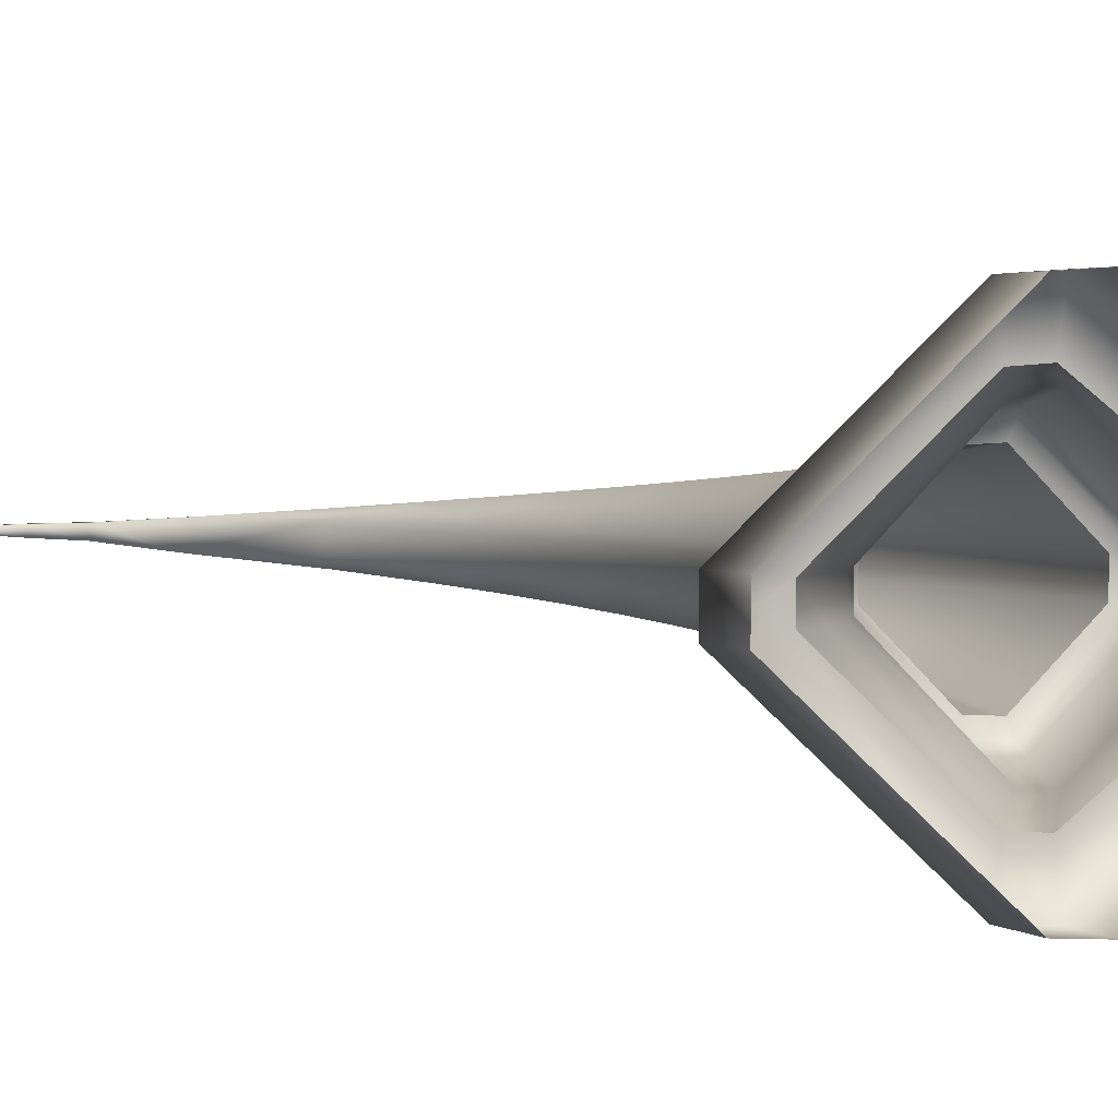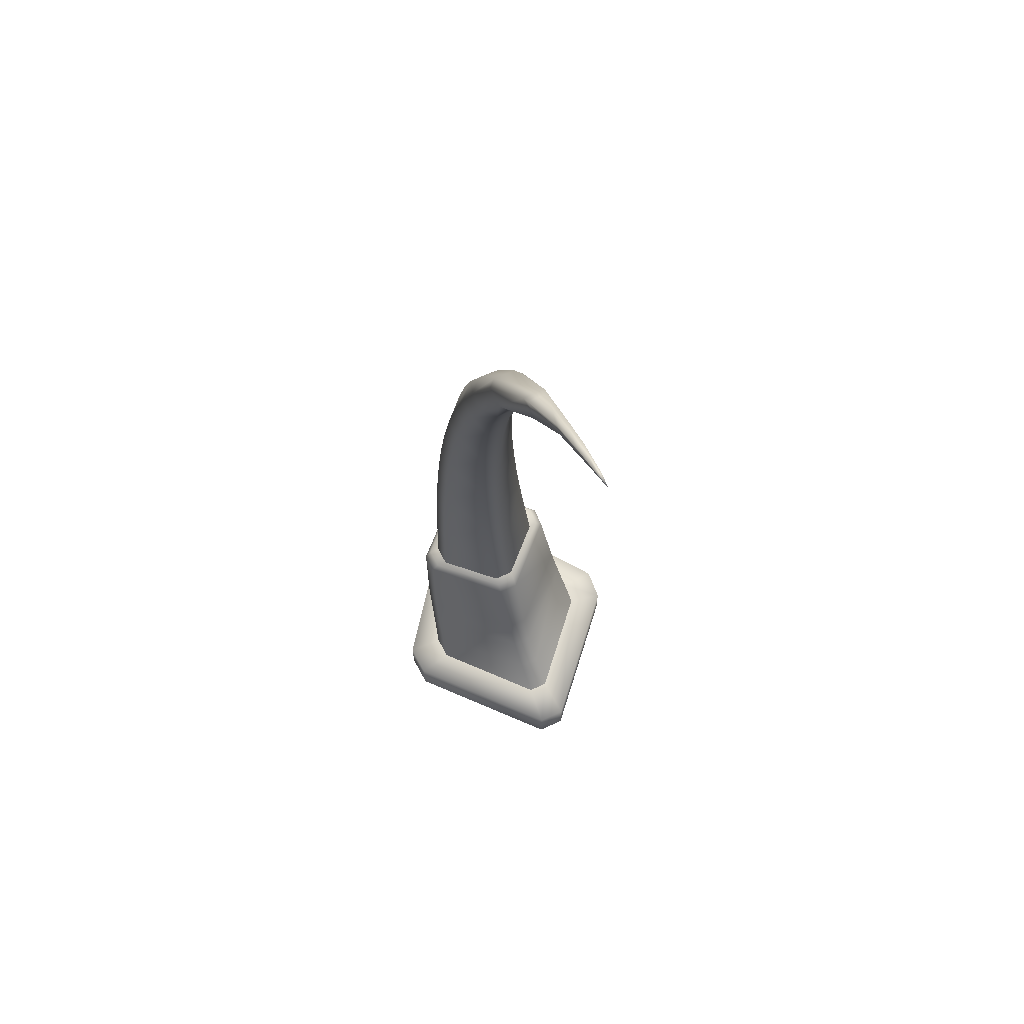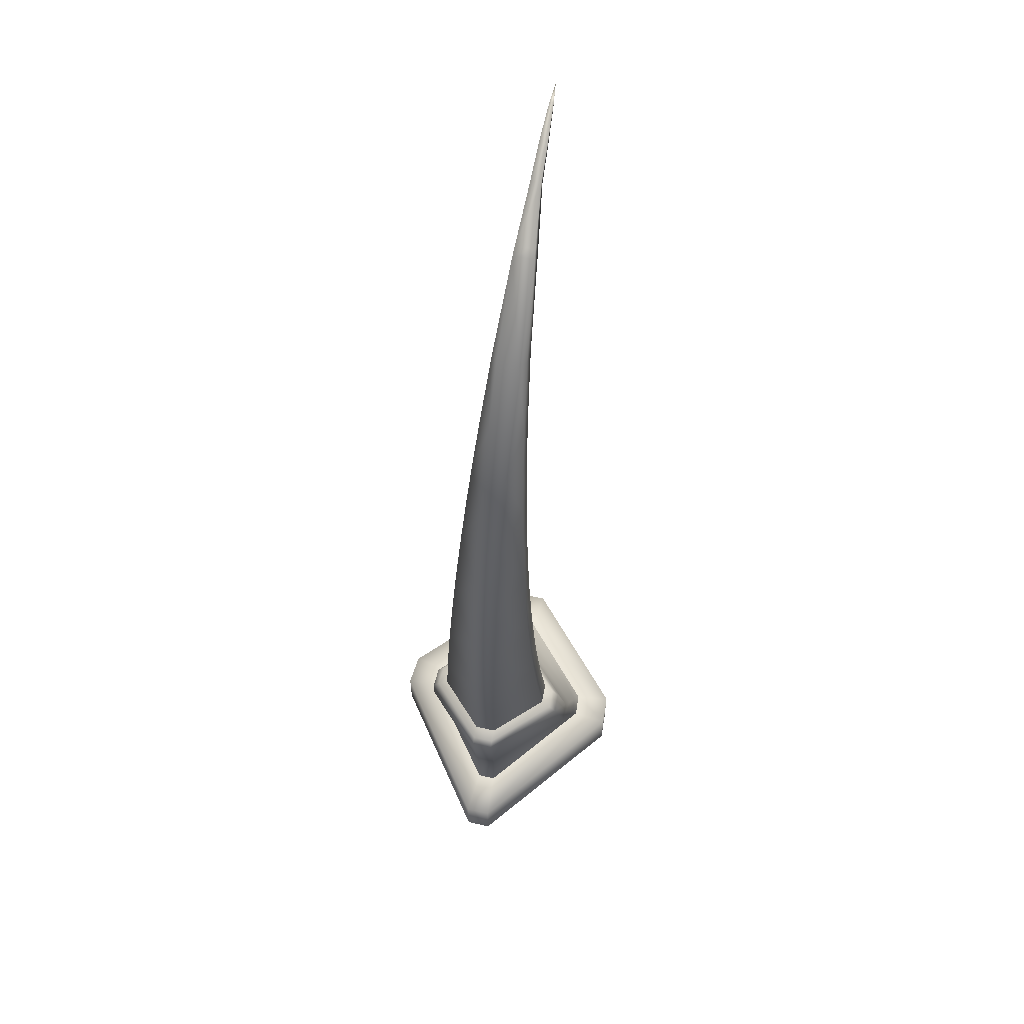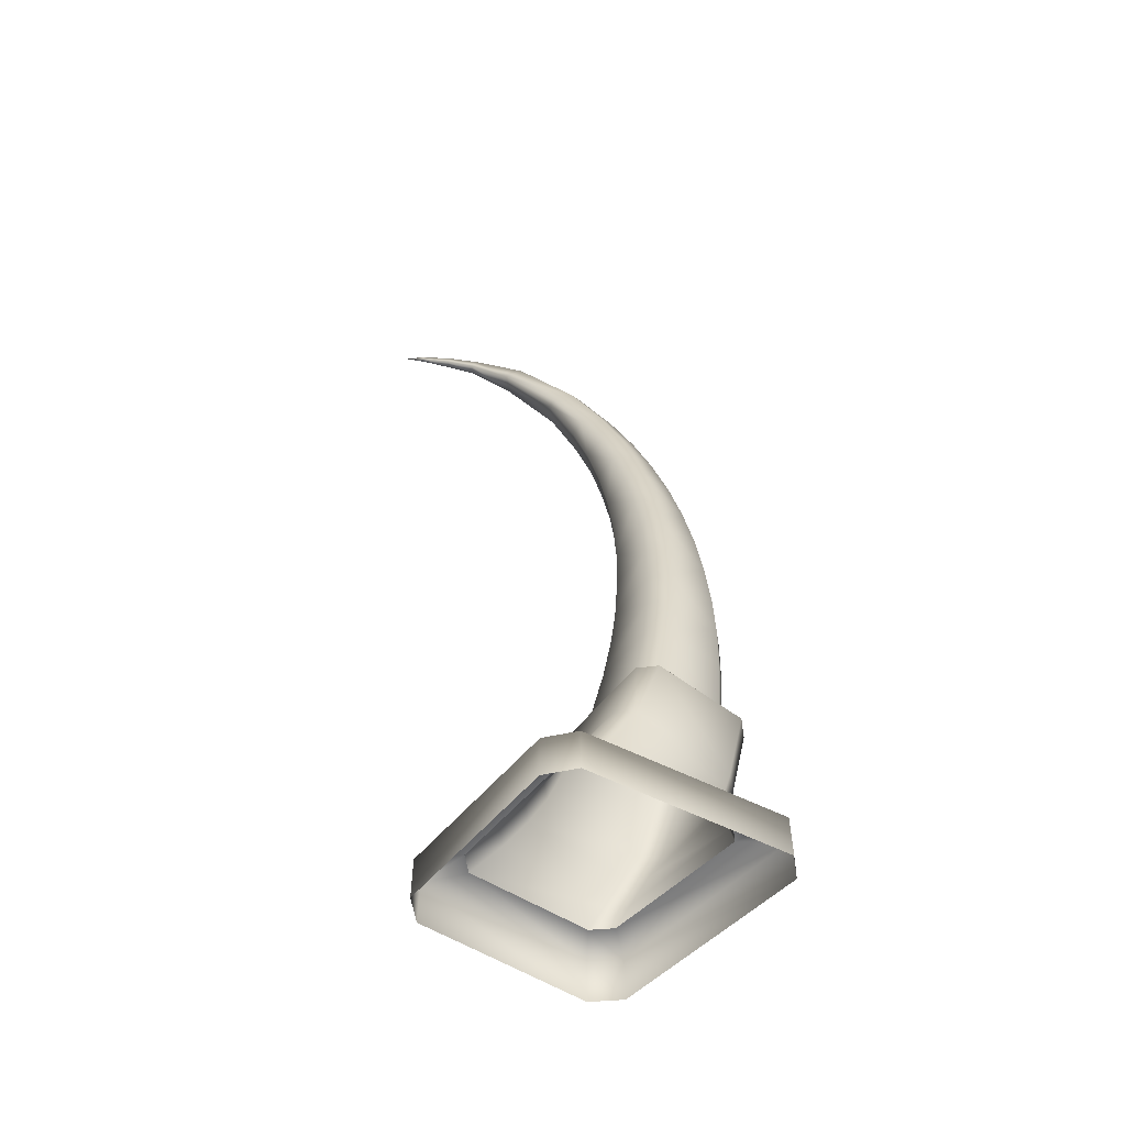
<metadata>
{"format":"obj","ext":"obj","renderer":"f3d","projection":"perspective","resolution":1024,"background":"white","views":[{"elev":2.3,"azim":157.3,"up":"+Y"},{"elev":68.1,"azim":65.4,"up":"+Z"},{"elev":59.8,"azim":-76.9,"up":"+Z"},{"elev":-55.8,"azim":-171.3,"up":"+Z"}]}
</metadata>
<code>
g MegaTeleporterProngMesh
v -0.5098 -0.01117 1.29
v -0.5662 -0.01125 1.198
v -0.573 -0.01856 1.2
v -0.5292 -0.0116 1.299
v -0.594 -0.01922 1.206
v -0.601 -0.01173 1.208
v -0.5098 0.0111 1.29
v -0.5728 0.01838 1.2
v -0.5662 0.01128 1.198
v -0.5292 0.01161 1.299
v -0.601 0.01176 1.208
v -0.5941 0.01913 1.206
v -0.6423 0.01178 1.134
v -0.6298 0.02474 1.131
v -0.651 0.02869 1.076
v -0.6673 0.01179 1.08
v -0.6874 0.0118 1.026
v -0.6671 0.03238 1.024
v -0.6807 0.03629 0.967
v -0.7048 0.01181 0.9698
v -0.7182 0.01182 0.9142
v -0.6901 0.03998 0.9125
v -0.697 0.04391 0.8547
v -0.7289 0.01183 0.8566
v -0.7361 0.01184 0.8014
v -0.7004 0.04755 0.8012
v -0.7011 0.05157 0.7431
v -0.7408 0.01185 0.7433
v -0.7424 0.01186 0.6915
v -0.6992 0.05507 0.6933
v -0.6942 0.05929 0.6353
v -0.7414 0.01187 0.6333
v -0.7366 0.01189 0.5585
v -0.6843 0.0647 0.5634
v -0.573 -0.01856 1.2
v -0.5662 -0.01125 1.198
v -0.5953 -0.01123 1.125
v -0.6077 -0.02408 1.127
v -0.629 -0.02806 1.072
v -0.6127 -0.01121 1.069
v -0.6244 -0.01119 1.019
v -0.6446 -0.03166 1.021
v -0.6581 -0.03559 0.9643
v -0.634 -0.01118 0.9615
v -0.6394 -0.01117 0.9096
v -0.6674 -0.03922 0.9112
v -0.6742 -0.04317 0.8534
v -0.6423 -0.01116 0.8516
v -0.6419 -0.01115 0.8009
v -0.6775 -0.04675 0.8011
v -0.6783 -0.05079 0.7429
v -0.6386 -0.01113 0.7427
v -0.6334 -0.01113 0.6961
v -0.6764 -0.05422 0.6943
v -0.6713 -0.05847 0.6363
v -0.624 -0.01111 0.6383
v -0.6094 -0.0111 0.5704
v -0.6616 -0.06382 0.5655
v -0.601 -0.01173 1.208
v -0.594 -0.01922 1.206
v -0.6297 -0.02483 1.131
v -0.6423 -0.01175 1.134
v -0.6673 -0.01177 1.08
v -0.6509 -0.02878 1.076
v -0.667 -0.03247 1.024
v -0.6874 -0.01178 1.026
v -0.7048 -0.01179 0.9698
v -0.6806 -0.03638 0.9669
v -0.69 -0.04007 0.9125
v -0.7182 -0.0118 0.9142
v -0.7289 -0.01181 0.8566
v -0.6969 -0.044 0.8547
v -0.7002 -0.04763 0.8012
v -0.7361 -0.01182 0.8014
v -0.7408 -0.01183 0.7433
v -0.701 -0.05166 0.7431
v -0.6991 -0.05515 0.6933
v -0.7424 -0.01184 0.6915
v -0.7414 -0.01185 0.6333
v -0.694 -0.05938 0.6353
v -0.6842 -0.06479 0.5634
v -0.7366 -0.01187 0.5585
v -0.5662 0.01128 1.198
v -0.5728 0.01838 1.2
v -0.6075 0.0239 1.127
v -0.5953 0.01125 1.125
v -0.6127 0.01123 1.069
v -0.6288 0.02788 1.072
v -0.6444 0.03148 1.021
v -0.6244 0.01122 1.019
v -0.634 0.0112 0.9615
v -0.6579 0.03542 0.9643
v -0.6672 0.03904 0.9112
v -0.6394 0.01119 0.9096
v -0.6423 0.01118 0.8516
v -0.674 0.04299 0.8534
v -0.6773 0.04657 0.8011
v -0.6419 0.01117 0.8009
v -0.6386 0.01116 0.7427
v -0.6781 0.05061 0.7429
v -0.6762 0.05405 0.6943
v -0.6334 0.01115 0.6961
v -0.624 0.01114 0.6383
v -0.6711 0.05829 0.6363
v -0.6614 0.06365 0.5655
v -0.6094 0.01112 0.5704
v -0.7414 0.01187 0.6333
v -0.7366 -0.01187 0.5585
v -0.7366 0.01189 0.5585
v -0.7414 -0.01185 0.6333
v -0.7424 -0.01184 0.6915
v -0.7424 0.01186 0.6915
v -0.7408 0.01185 0.7433
v -0.7408 -0.01183 0.7433
v -0.7361 -0.01182 0.8014
v -0.7361 0.01184 0.8014
v -0.7289 0.01183 0.8566
v -0.7289 -0.01181 0.8566
v -0.7182 -0.0118 0.9142
v -0.7182 0.01182 0.9142
v -0.7048 0.01181 0.9698
v -0.7048 -0.01179 0.9698
v -0.6874 -0.01178 1.026
v -0.6874 0.0118 1.026
v -0.6673 0.01179 1.08
v -0.6673 -0.01177 1.08
v -0.6423 -0.01175 1.134
v -0.6423 0.01178 1.134
v -0.601 0.01176 1.208
v -0.601 -0.01173 1.208
v -0.5292 0.01161 1.299
v -0.5292 -0.0116 1.299
v -0.6711 0.05829 0.6363
v -0.6843 0.0647 0.5634
v -0.6614 0.06365 0.5655
v -0.6942 0.05929 0.6353
v -0.6992 0.05507 0.6933
v -0.6762 0.05405 0.6943
v -0.6781 0.05061 0.7429
v -0.7011 0.05157 0.7431
v -0.7004 0.04755 0.8012
v -0.6773 0.04657 0.8011
v -0.674 0.04299 0.8534
v -0.697 0.04391 0.8547
v -0.6901 0.03998 0.9125
v -0.6672 0.03904 0.9112
v -0.6579 0.03542 0.9643
v -0.6807 0.03629 0.967
v -0.6671 0.03238 1.024
v -0.6444 0.03148 1.021
v -0.6288 0.02788 1.072
v -0.651 0.02869 1.076
v -0.6298 0.02474 1.131
v -0.6075 0.0239 1.127
v -0.5728 0.01838 1.2
v -0.5941 0.01913 1.206
v -0.5098 0.0111 1.29
v -0.5292 0.01161 1.299
v -0.6094 0.01112 0.5704
v -0.6094 -0.0111 0.5704
v -0.624 -0.01111 0.6383
v -0.624 0.01114 0.6383
v -0.6334 0.01115 0.6961
v -0.6334 -0.01113 0.6961
v -0.6386 -0.01113 0.7427
v -0.6386 0.01116 0.7427
v -0.6419 0.01117 0.8009
v -0.6419 -0.01115 0.8009
v -0.6423 -0.01116 0.8516
v -0.6423 0.01118 0.8516
v -0.6394 0.01119 0.9096
v -0.6394 -0.01117 0.9096
v -0.634 -0.01118 0.9615
v -0.634 0.0112 0.9615
v -0.6244 0.01122 1.019
v -0.6244 -0.01119 1.019
v -0.6127 -0.01121 1.069
v -0.6127 0.01123 1.069
v -0.5953 0.01125 1.125
v -0.5953 -0.01123 1.125
v -0.5662 -0.01125 1.198
v -0.5662 0.01128 1.198
v -0.5098 -0.01117 1.29
v -0.5098 0.0111 1.29
v -0.5229 0.01131 0.4267
v -0.59 0.09945 0.3953
v -0.4921 0.01108 0.3953
v -0.6064 0.09616 0.4207
v -0.6161 0.1013 0.3953
v -0.626 0.0925 0.4515
v -0.5466 0.01132 0.4569
v -0.5645 0.01116 0.4859
v -0.6306 0.09784 0.4193
v -0.7383 0.01 0.3953
v -0.6413 0.08982 0.4762
v -0.5938 0.01118 0.5568
v -0.6494 0.09373 0.4501
v -0.7343 0.01074 0.4133
v -0.7383 -0.00998 0.3953
v -0.7356 0.01163 0.4458
v -0.6638 0.09082 0.4733
v -0.664 0.08207 0.5511
v -0.7343 -0.01071 0.4133
v -0.616 -0.1013 0.3953
v -0.7356 -0.01161 0.4458
v -0.7408 0.01188 0.4635
v -0.6304 -0.09793 0.4193
v -0.5903 -0.09962 0.3953
v -0.6493 -0.09381 0.4501
v -0.6066 -0.09634 0.4207
v -0.4921 -0.01105 0.3953
v -0.6641 0.07457 0.5604
v -0.6012 0.01116 0.5657
v -0.6094 0.01112 0.5704
v -0.6614 0.06365 0.5655
v -0.6869 0.07549 0.5585
v -0.6843 0.0647 0.5634
v -0.6868 0.08302 0.5492
v -0.7497 0.01187 0.5531
v -0.7366 0.01189 0.5585
v -0.7572 0.01186 0.5434
v -0.7497 -0.01184 0.5531
v -0.7366 -0.01187 0.5585
v -0.7408 -0.01186 0.4635
v -0.6868 -0.07557 0.5585
v -0.6842 -0.06479 0.5634
v -0.7572 -0.01183 0.5434
v -0.6636 -0.09091 0.4733
v -0.6643 -0.07475 0.5604
v -0.6616 -0.06382 0.5655
v -0.6867 -0.08311 0.5492
v -0.6262 -0.09267 0.4515
v -0.6012 -0.01113 0.5657
v -0.6094 -0.0111 0.5704
v -0.6415 -0.09 0.4761
v -0.6642 -0.08225 0.5511
v -0.5466 -0.0113 0.4569
v -0.6012 0.01116 0.5657
v -0.6094 0.01112 0.5704
v -0.5938 -0.01115 0.5568
v -0.5938 0.01118 0.5568
v -0.5645 0.01116 0.4859
v -0.5645 -0.01113 0.4859
v -0.5466 0.01132 0.4569
v -0.5229 -0.01129 0.4267
v -0.5229 0.01131 0.4267
v -0.4921 0.01108 0.3953
v -0.5292 -0.0116 1.299
v -0.5098 -0.01117 1.29
v -0.573 -0.01856 1.2
v -0.594 -0.01922 1.206
v -0.6077 -0.02408 1.127
v -0.6297 -0.02483 1.131
v -0.6509 -0.02878 1.076
v -0.629 -0.02806 1.072
v -0.6446 -0.03166 1.021
v -0.667 -0.03247 1.024
v -0.6806 -0.03638 0.9669
v -0.6581 -0.03559 0.9643
v -0.6674 -0.03922 0.9112
v -0.69 -0.04007 0.9125
v -0.6969 -0.044 0.8547
v -0.6742 -0.04317 0.8534
v -0.6775 -0.04675 0.8011
v -0.7002 -0.04763 0.8012
v -0.701 -0.05166 0.7431
v -0.6783 -0.05079 0.7429
v -0.6764 -0.05422 0.6943
v -0.6991 -0.05515 0.6933
v -0.694 -0.05938 0.6353
v -0.6713 -0.05847 0.6363
v -0.6616 -0.06382 0.5655
v -0.6842 -0.06479 0.5634
v -0.5034 0.0105 1.297
v -0.4694 0.007044 1.347
v -0.5211 0.011 1.305
v -0.4625 0.006729 1.339
v -0.4335 0.005955 1.369
v -0.4295 0.005712 1.362
v -0.3954 0.00392 1.387
v -0.3948 0.003801 1.383
v -0.3735 0.002311 1.391
v -0.3955 -0.000522 1.387
v -0.4335 -0.003071 1.369
v -0.3948 -0.0004408 1.383
v -0.3948 0.003801 1.383
v -0.4296 -0.002906 1.362
v -0.4295 0.005712 1.362
v -0.4694 -0.004681 1.347
v -0.5211 0.011 1.305
v -0.5211 -0.01066 1.305
v -0.4625 -0.004467 1.339
v -0.4625 0.006729 1.339
v -0.5034 -0.01026 1.297
v -0.5034 0.0105 1.297
v -0.59 0.09945 0.3953
v -0.4458 0.01547 0.3923
v -0.4921 0.01108 0.3953
v -0.5825 0.1388 0.3923
v -0.4458 0.01547 0.3421
v -0.6161 0.1013 0.3953
v -0.5825 0.1388 0.3421
v -0.6189 0.1413 0.3923
v -0.7383 0.01 0.3953
v -0.6189 0.1413 0.3421
v -0.7894 0.01397 0.3923
v -0.7383 -0.00998 0.3953
v -0.7894 0.01397 0.3421
v -0.7894 -0.01391 0.3923
v -0.616 -0.1013 0.3953
v -0.7894 -0.01391 0.3421
v -0.6187 -0.1414 0.3923
v -0.5903 -0.09962 0.3953
v -0.6187 -0.1414 0.3421
v -0.5828 -0.139 0.3923
v -0.4921 -0.01105 0.3953
v -0.5828 -0.139 0.3421
v -0.4458 -0.01541 0.3923
v -0.4921 0.01108 0.3953
v -0.4458 -0.01541 0.3421
v -0.4458 0.01547 0.3923
v -0.4458 0.01547 0.3421
v -0.5292 -0.0116 1.299
v -0.5034 -0.01026 1.297
v -0.5098 -0.01117 1.29
v -0.5211 -0.01066 1.305
v -0.5292 0.01161 1.299
v -0.5211 0.011 1.305
v -0.5098 0.0111 1.29
v -0.5034 0.0105 1.297
v -0.5098 -0.01117 1.29
v -0.5034 -0.01026 1.297
g MegaTeleporterProngMesh_0
f 3 2 1
f 6 5 4
f 9 8 7
f 12 11 10
f 13 11 12
f 14 13 12
f 13 14 15
f 16 13 15
f 17 16 15
f 18 17 15
f 17 18 19
f 20 17 19
f 21 20 19
f 22 21 19
f 21 22 23
f 24 21 23
f 25 24 23
f 26 25 23
f 25 26 27
f 28 25 27
f 29 28 27
f 30 29 27
f 29 30 31
f 32 29 31
f 33 32 31
f 34 33 31
f 37 36 35
f 38 37 35
f 37 38 39
f 40 37 39
f 41 40 39
f 42 41 39
f 41 42 43
f 44 41 43
f 45 44 43
f 46 45 43
f 45 46 47
f 48 45 47
f 49 48 47
f 50 49 47
f 49 50 51
f 52 49 51
f 53 52 51
f 54 53 51
f 53 54 55
f 56 53 55
f 57 56 55
f 58 57 55
f 61 60 59
f 62 61 59
f 61 62 63
f 64 61 63
f 65 64 63
f 66 65 63
f 65 66 67
f 68 65 67
f 69 68 67
f 70 69 67
f 69 70 71
f 72 69 71
f 73 72 71
f 74 73 71
f 73 74 75
f 76 73 75
f 77 76 75
f 78 77 75
f 77 78 79
f 80 77 79
f 81 80 79
f 82 81 79
f 85 84 83
f 86 85 83
f 85 86 87
f 88 85 87
f 89 88 87
f 90 89 87
f 89 90 91
f 92 89 91
f 93 92 91
f 94 93 91
f 93 94 95
f 96 93 95
f 97 96 95
f 98 97 95
f 97 98 99
f 100 97 99
f 101 100 99
f 102 101 99
f 101 102 103
f 104 101 103
f 105 104 103
f 106 105 103
f 109 108 107
f 108 110 107
f 110 111 107
f 111 112 107
f 112 111 113
f 111 114 113
f 114 115 113
f 115 116 113
f 116 115 117
f 115 118 117
f 118 119 117
f 119 120 117
f 120 119 121
f 119 122 121
f 122 123 121
f 123 124 121
f 124 123 125
f 123 126 125
f 126 127 125
f 127 128 125
f 128 127 129
f 127 130 129
f 129 130 131
f 130 132 131
f 135 134 133
f 134 136 133
f 136 137 133
f 137 138 133
f 138 137 139
f 137 140 139
f 140 141 139
f 141 142 139
f 142 141 143
f 141 144 143
f 144 145 143
f 145 146 143
f 146 145 147
f 145 148 147
f 148 149 147
f 149 150 147
f 150 149 151
f 149 152 151
f 152 153 151
f 153 154 151
f 154 153 155
f 153 156 155
f 155 156 157
f 156 158 157
f 161 160 159
f 162 161 159
f 162 163 161
f 163 164 161
f 165 164 163
f 166 165 163
f 166 167 165
f 167 168 165
f 169 168 167
f 170 169 167
f 170 171 169
f 171 172 169
f 173 172 171
f 174 173 171
f 174 175 173
f 175 176 173
f 177 176 175
f 178 177 175
f 178 179 177
f 179 180 177
f 181 180 179
f 182 181 179
f 183 181 182
f 184 183 182
f 187 186 185
f 186 188 185
f 186 189 188
f 188 190 185
f 190 191 185
f 191 190 192
f 189 193 188
f 189 194 193
f 190 195 192
f 192 195 196
f 190 188 197
f 188 193 197
f 195 190 197
f 194 198 193
f 194 199 198
f 200 197 193
f 198 200 193
f 201 195 197
f 197 200 201
f 195 202 196
f 195 201 202
f 199 203 198
f 199 204 203
f 200 198 205
f 198 203 205
f 200 206 201
f 206 200 205
f 204 207 203
f 204 208 207
f 209 205 203
f 207 209 203
f 208 210 207
f 208 211 210
f 202 212 196
f 212 213 196
f 213 212 214
f 212 215 214
f 215 212 216
f 212 202 216
f 217 215 216
f 202 218 216
f 201 218 202
f 201 206 218
f 216 219 217
f 219 216 218
f 219 220 217
f 206 221 218
f 221 219 218
f 220 219 222
f 219 221 222
f 223 220 222
f 206 224 221
f 224 206 205
f 205 209 224
f 222 225 223
f 225 226 223
f 221 227 222
f 224 227 221
f 225 222 227
f 209 228 224
f 224 228 227
f 226 225 229
f 230 226 229
f 231 225 227
f 228 231 227
f 225 231 229
f 228 209 232
f 209 207 232
f 207 210 232
f 229 233 230
f 233 234 230
f 228 235 231
f 235 228 232
f 231 236 229
f 233 229 236
f 235 236 231
f 237 232 210
f 232 237 235
f 233 238 234
f 238 239 234
f 233 240 238
f 240 233 236
f 240 241 238
f 241 240 242
f 235 243 236
f 243 240 236
f 240 243 242
f 237 243 235
f 244 242 243
f 237 244 243
f 245 237 210
f 237 245 244
f 211 245 210
f 245 246 244
f 245 211 247
f 246 245 247
f 250 249 248
f 251 250 248
f 252 250 251
f 253 252 251
f 252 253 254
f 255 252 254
f 256 255 254
f 257 256 254
f 256 257 258
f 259 256 258
f 260 259 258
f 261 260 258
f 260 261 262
f 263 260 262
f 264 263 262
f 265 264 262
f 264 265 266
f 267 264 266
f 268 267 266
f 269 268 266
f 268 269 270
f 271 268 270
f 272 271 270
f 273 272 270
f 276 275 274
f 275 277 274
f 275 278 277
f 278 279 277
f 278 280 279
f 280 281 279
f 280 282 281
f 283 280 278
f 283 282 280
f 284 278 275
f 284 283 278
f 285 282 283
f 285 283 284
f 286 282 285
f 286 285 287
f 287 285 284
f 288 286 287
f 289 284 275
f 287 284 289
f 289 275 290
f 291 289 290
f 288 287 292
f 292 287 289
f 292 289 291
f 293 288 292
f 294 292 291
f 293 292 294
f 295 293 294
f 298 297 296
f 297 299 296
f 297 300 299
f 296 299 301
f 300 302 299
f 299 303 301
f 299 302 303
f 301 303 304
f 302 305 303
f 303 306 304
f 303 305 306
f 304 306 307
f 305 308 306
f 306 309 307
f 306 308 309
f 307 309 310
f 308 311 309
f 309 312 310
f 309 311 312
f 310 312 313
f 311 314 312
f 312 315 313
f 312 314 315
f 313 315 316
f 314 317 315
f 315 318 316
f 315 317 318
f 316 318 319
f 317 320 318
f 318 321 319
f 318 320 321
f 320 322 321
f 325 324 323
f 324 326 323
f 323 326 327
f 326 328 327
f 327 328 329
f 328 330 329
f 329 330 331
f 330 332 331

</code>
